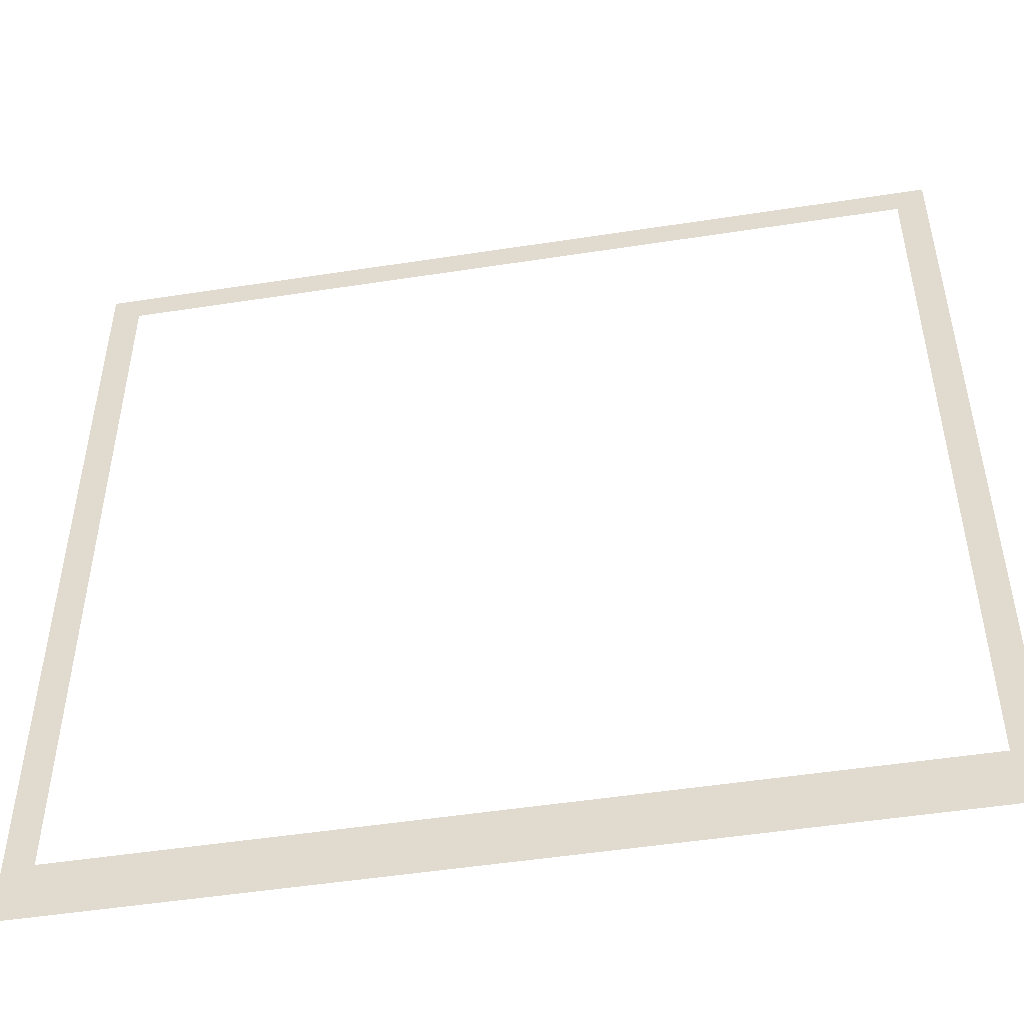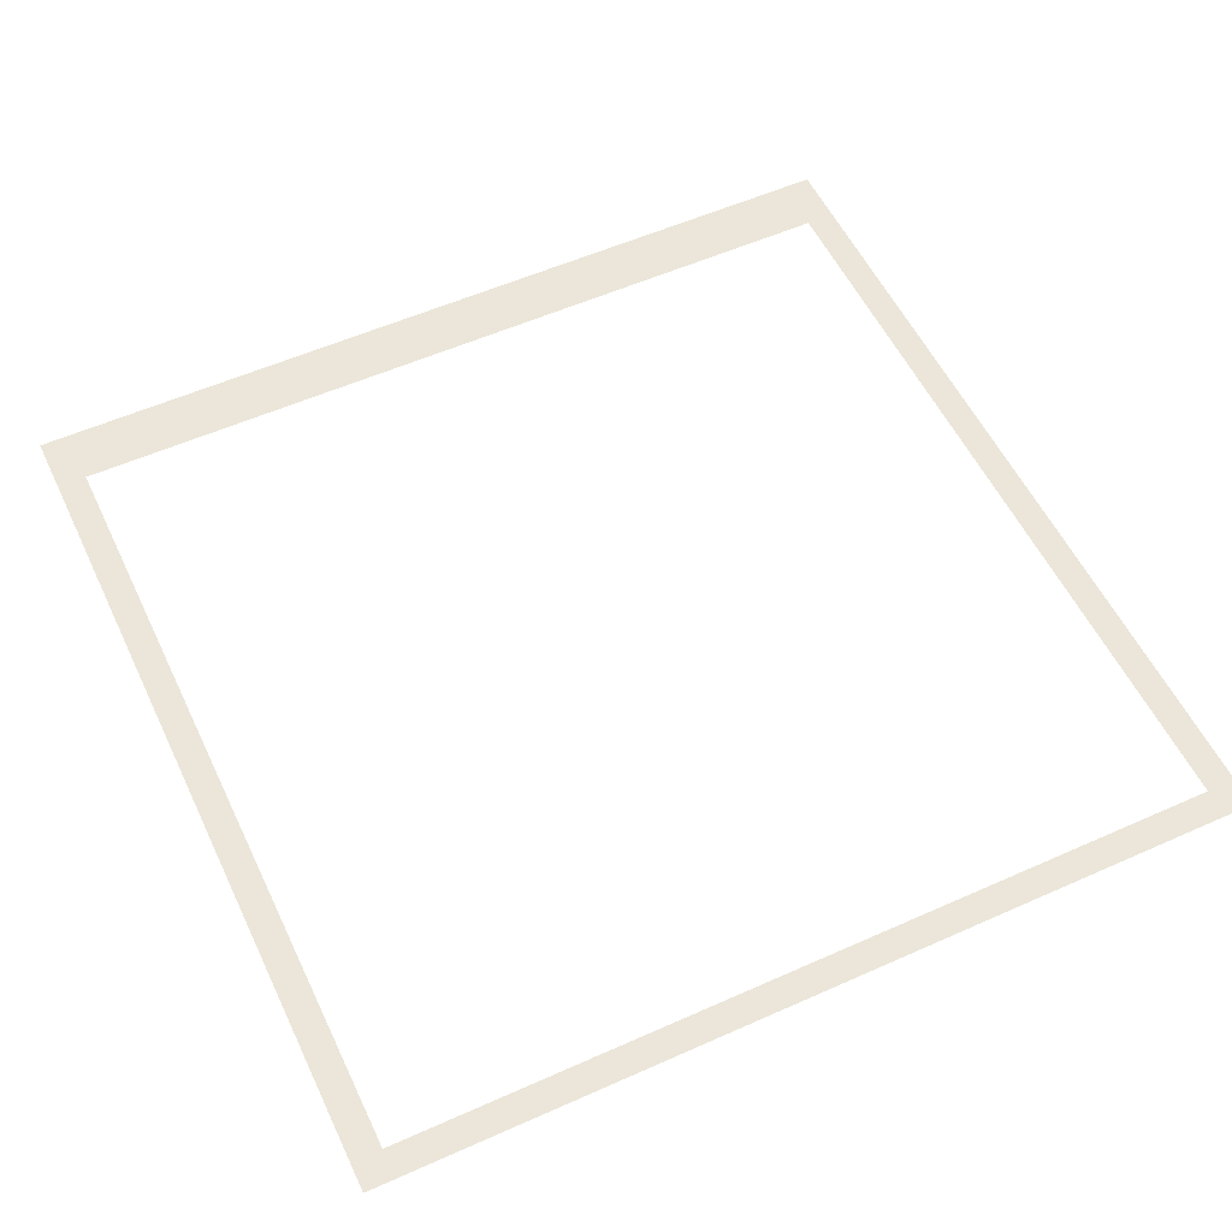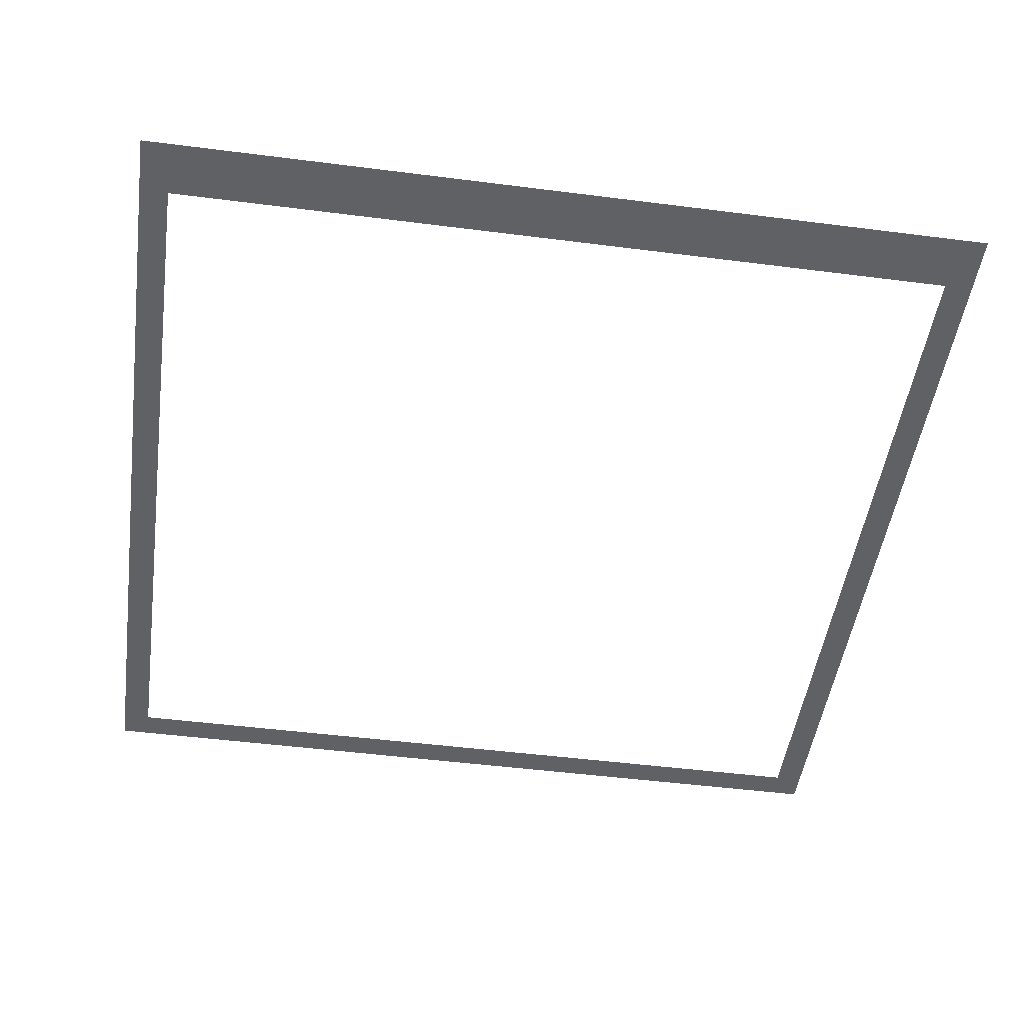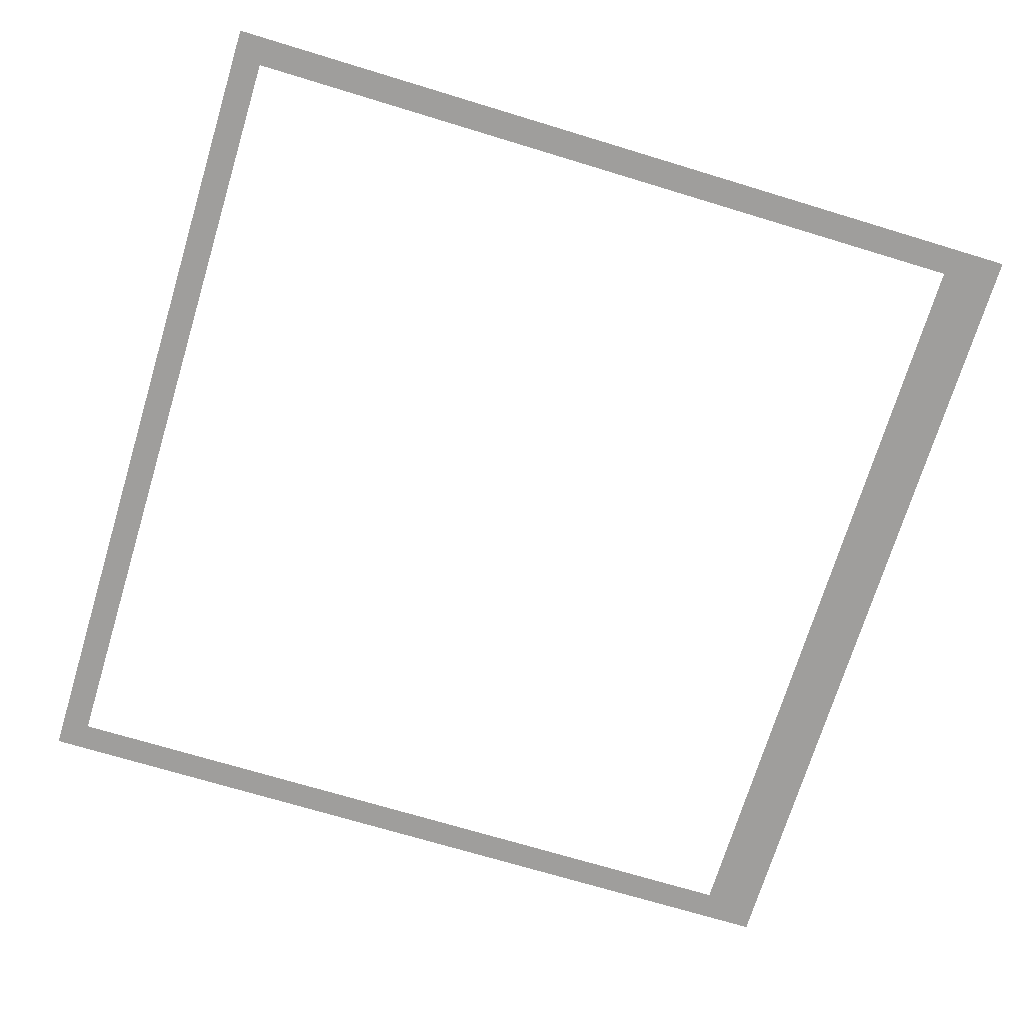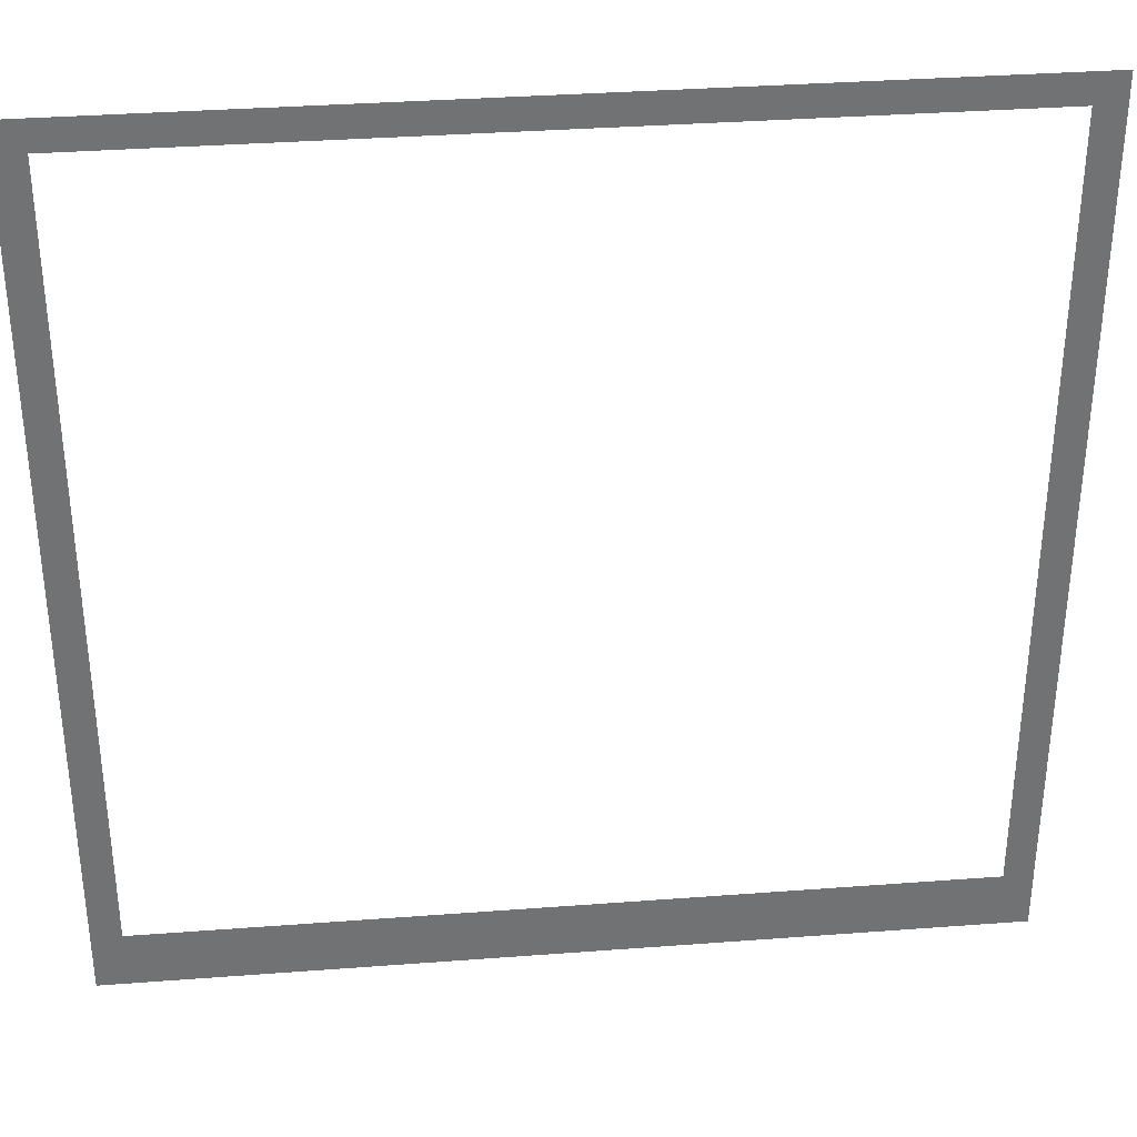
<metadata>
{"format":"obj","ext":"obj","renderer":"f3d","projection":"perspective","resolution":1024,"background":"white","views":[{"elev":-49.7,"azim":9.7,"up":"+Y"},{"elev":55.3,"azim":154.8,"up":"+Z"},{"elev":-48.7,"azim":-8.1,"up":"+Z"},{"elev":-71.1,"azim":-106.9,"up":"+Z"},{"elev":34.8,"azim":-5.8,"up":"+Y"}]}
</metadata>
<code>
v 0 -30 0
v -1 -30 0
v -1 -29 0
v 0 -29 0
v -1 -30 0
v -2 -30 0
v -2 -29 0
v -1 -29 0
v -2 -30 0
v -3 -30 0
v -3 -29 0
v -2 -29 0
v -3 -30 0
v -4 -30 0
v -4 -29 0
v -3 -29 0
v -4 -30 0
v -5 -30 0
v -5 -29 0
v -4 -29 0
v -5 -30 0
v -6 -30 0
v -6 -29 0
v -5 -29 0
v -6 -30 0
v -7 -30 0
v -7 -29 0
v -6 -29 0
v -7 -30 0
v -8 -30 0
v -8 -29 0
v -7 -29 0
v -8 -30 0
v -9 -30 0
v -9 -29 0
v -8 -29 0
v -9 -30 0
v -10 -30 0
v -10 -29 0
v -9 -29 0
v -10 -30 0
v -11 -30 0
v -11 -29 0
v -10 -29 0
v -11 -30 0
v -12 -30 0
v -12 -29 0
v -11 -29 0
v -12 -30 0
v -13 -30 0
v -13 -29 0
v -12 -29 0
v -13 -30 0
v -14 -30 0
v -14 -29 0
v -13 -29 0
v -14 -30 0
v -15 -30 0
v -15 -29 0
v -14 -29 0
v -15 -30 0
v -16 -30 0
v -16 -29 0
v -15 -29 0
v -16 -30 0
v -17 -30 0
v -17 -29 0
v -16 -29 0
v -17 -30 0
v -18 -30 0
v -18 -29 0
v -17 -29 0
v -18 -30 0
v -19 -30 0
v -19 -29 0
v -18 -29 0
v -19 -30 0
v -20 -30 0
v -20 -29 0
v -19 -29 0
v -20 -30 0
v -21 -30 0
v -21 -29 0
v -20 -29 0
v -21 -30 0
v -22 -30 0
v -22 -29 0
v -21 -29 0
v -22 -30 0
v -23 -30 0
v -23 -29 0
v -22 -29 0
v -23 -30 0
v -24 -30 0
v -24 -29 0
v -23 -29 0
v -24 -30 0
v -25 -30 0
v -25 -29 0
v -24 -29 0
v -25 -30 0
v -26 -30 0
v -26 -29 0
v -25 -29 0
v -26 -30 0
v -27 -30 0
v -27 -29 0
v -26 -29 0
v -27 -30 0
v -28 -30 0
v -28 -29 0
v -27 -29 0
v -28 -30 0
v -29 -30 0
v -29 -29 0
v -28 -29 0
v -29 -30 0
v -30 -30 0
v -30 -29 0
v -29 -29 0
v 0 -29 0
v -1 -29 0
v -1 -28 0
v 0 -28 0
v -1 -29 0
v -2 -29 0
v -2 -28 0
v -1 -28 0
v -2 -29 0
v -3 -29 0
v -3 -28 0
v -2 -28 0
v -3 -29 0
v -4 -29 0
v -4 -28 0
v -3 -28 0
v -4 -29 0
v -5 -29 0
v -5 -28 0
v -4 -28 0
v -5 -29 0
v -6 -29 0
v -6 -28 0
v -5 -28 0
v -6 -29 0
v -7 -29 0
v -7 -28 0
v -6 -28 0
v -7 -29 0
v -8 -29 0
v -8 -28 0
v -7 -28 0
v -8 -29 0
v -9 -29 0
v -9 -28 0
v -8 -28 0
v -9 -29 0
v -10 -29 0
v -10 -28 0
v -9 -28 0
v -10 -29 0
v -11 -29 0
v -11 -28 0
v -10 -28 0
v -11 -29 0
v -12 -29 0
v -12 -28 0
v -11 -28 0
v -12 -29 0
v -13 -29 0
v -13 -28 0
v -12 -28 0
v -13 -29 0
v -14 -29 0
v -14 -28 0
v -13 -28 0
v -14 -29 0
v -15 -29 0
v -15 -28 0
v -14 -28 0
v -15 -29 0
v -16 -29 0
v -16 -28 0
v -15 -28 0
v -16 -29 0
v -17 -29 0
v -17 -28 0
v -16 -28 0
v -17 -29 0
v -18 -29 0
v -18 -28 0
v -17 -28 0
v -18 -29 0
v -19 -29 0
v -19 -28 0
v -18 -28 0
v -19 -29 0
v -20 -29 0
v -20 -28 0
v -19 -28 0
v -20 -29 0
v -21 -29 0
v -21 -28 0
v -20 -28 0
v -21 -29 0
v -22 -29 0
v -22 -28 0
v -21 -28 0
v -22 -29 0
v -23 -29 0
v -23 -28 0
v -22 -28 0
v -23 -29 0
v -24 -29 0
v -24 -28 0
v -23 -28 0
v -24 -29 0
v -25 -29 0
v -25 -28 0
v -24 -28 0
v -25 -29 0
v -26 -29 0
v -26 -28 0
v -25 -28 0
v -26 -29 0
v -27 -29 0
v -27 -28 0
v -26 -28 0
v -27 -29 0
v -28 -29 0
v -28 -28 0
v -27 -28 0
v -28 -29 0
v -29 -29 0
v -29 -28 0
v -28 -28 0
v -29 -29 0
v -30 -29 0
v -30 -28 0
v -29 -28 0
v 0 -28 0
v -1 -28 0
v -1 -27 0
v 0 -27 0
v -29 -28 0
v -30 -28 0
v -30 -27 0
v -29 -27 0
v 0 -27 0
v -1 -27 0
v -1 -26 0
v 0 -26 0
v -29 -27 0
v -30 -27 0
v -30 -26 0
v -29 -26 0
v 0 -26 0
v -1 -26 0
v -1 -25 0
v 0 -25 0
v -29 -26 0
v -30 -26 0
v -30 -25 0
v -29 -25 0
v 0 -25 0
v -1 -25 0
v -1 -24 0
v 0 -24 0
v -29 -25 0
v -30 -25 0
v -30 -24 0
v -29 -24 0
v 0 -24 0
v -1 -24 0
v -1 -23 0
v 0 -23 0
v -29 -24 0
v -30 -24 0
v -30 -23 0
v -29 -23 0
v 0 -23 0
v -1 -23 0
v -1 -22 0
v 0 -22 0
v -29 -23 0
v -30 -23 0
v -30 -22 0
v -29 -22 0
v 0 -22 0
v -1 -22 0
v -1 -21 0
v 0 -21 0
v -29 -22 0
v -30 -22 0
v -30 -21 0
v -29 -21 0
v 0 -21 0
v -1 -21 0
v -1 -20 0
v 0 -20 0
v -29 -21 0
v -30 -21 0
v -30 -20 0
v -29 -20 0
v 0 -20 0
v -1 -20 0
v -1 -19 0
v 0 -19 0
v -29 -20 0
v -30 -20 0
v -30 -19 0
v -29 -19 0
v 0 -19 0
v -1 -19 0
v -1 -18 0
v 0 -18 0
v -29 -19 0
v -30 -19 0
v -30 -18 0
v -29 -18 0
v 0 -18 0
v -1 -18 0
v -1 -17 0
v 0 -17 0
v -29 -18 0
v -30 -18 0
v -30 -17 0
v -29 -17 0
v 0 -17 0
v -1 -17 0
v -1 -16 0
v 0 -16 0
v -29 -17 0
v -30 -17 0
v -30 -16 0
v -29 -16 0
v 0 -16 0
v -1 -16 0
v -1 -15 0
v 0 -15 0
v -29 -16 0
v -30 -16 0
v -30 -15 0
v -29 -15 0
v 0 -15 0
v -1 -15 0
v -1 -14 0
v 0 -14 0
v -29 -15 0
v -30 -15 0
v -30 -14 0
v -29 -14 0
v 0 -14 0
v -1 -14 0
v -1 -13 0
v 0 -13 0
v -29 -14 0
v -30 -14 0
v -30 -13 0
v -29 -13 0
v 0 -13 0
v -1 -13 0
v -1 -12 0
v 0 -12 0
v -29 -13 0
v -30 -13 0
v -30 -12 0
v -29 -12 0
v 0 -12 0
v -1 -12 0
v -1 -11 0
v 0 -11 0
v -29 -12 0
v -30 -12 0
v -30 -11 0
v -29 -11 0
v 0 -11 0
v -1 -11 0
v -1 -10 0
v 0 -10 0
v -29 -11 0
v -30 -11 0
v -30 -10 0
v -29 -10 0
v 0 -10 0
v -1 -10 0
v -1 -9 0
v 0 -9 0
v -29 -10 0
v -30 -10 0
v -30 -9 0
v -29 -9 0
v 0 -9 0
v -1 -9 0
v -1 -8 0
v 0 -8 0
v -29 -9 0
v -30 -9 0
v -30 -8 0
v -29 -8 0
v 0 -8 0
v -1 -8 0
v -1 -7 0
v 0 -7 0
v -29 -8 0
v -30 -8 0
v -30 -7 0
v -29 -7 0
v 0 -7 0
v -1 -7 0
v -1 -6 0
v 0 -6 0
v -29 -7 0
v -30 -7 0
v -30 -6 0
v -29 -6 0
v 0 -6 0
v -1 -6 0
v -1 -5 0
v 0 -5 0
v -29 -6 0
v -30 -6 0
v -30 -5 0
v -29 -5 0
v 0 -5 0
v -1 -5 0
v -1 -4 0
v 0 -4 0
v -29 -5 0
v -30 -5 0
v -30 -4 0
v -29 -4 0
v 0 -4 0
v -1 -4 0
v -1 -3 0
v 0 -3 0
v -29 -4 0
v -30 -4 0
v -30 -3 0
v -29 -3 0
v 0 -3 0
v -1 -3 0
v -1 -2 0
v 0 -2 0
v -29 -3 0
v -30 -3 0
v -30 -2 0
v -29 -2 0
v 0 -2 0
v -1 -2 0
v -1 -1 0
v 0 -1 0
v -29 -2 0
v -30 -2 0
v -30 -1 0
v -29 -1 0
v 0 -1 0
v -1 -1 0
v -1 0 0
v 0 0 0
v -1 -1 0
v -2 -1 0
v -2 0 0
v -1 0 0
v -2 -1 0
v -3 -1 0
v -3 0 0
v -2 0 0
v -3 -1 0
v -4 -1 0
v -4 0 0
v -3 0 0
v -4 -1 0
v -5 -1 0
v -5 0 0
v -4 0 0
v -5 -1 0
v -6 -1 0
v -6 0 0
v -5 0 0
v -6 -1 0
v -7 -1 0
v -7 0 0
v -6 0 0
v -7 -1 0
v -8 -1 0
v -8 0 0
v -7 0 0
v -8 -1 0
v -9 -1 0
v -9 0 0
v -8 0 0
v -9 -1 0
v -10 -1 0
v -10 0 0
v -9 0 0
v -10 -1 0
v -11 -1 0
v -11 0 0
v -10 0 0
v -11 -1 0
v -12 -1 0
v -12 0 0
v -11 0 0
v -12 -1 0
v -13 -1 0
v -13 0 0
v -12 0 0
v -13 -1 0
v -14 -1 0
v -14 0 0
v -13 0 0
v -14 -1 0
v -15 -1 0
v -15 0 0
v -14 0 0
v -15 -1 0
v -16 -1 0
v -16 0 0
v -15 0 0
v -16 -1 0
v -17 -1 0
v -17 0 0
v -16 0 0
v -17 -1 0
v -18 -1 0
v -18 0 0
v -17 0 0
v -18 -1 0
v -19 -1 0
v -19 0 0
v -18 0 0
v -19 -1 0
v -20 -1 0
v -20 0 0
v -19 0 0
v -20 -1 0
v -21 -1 0
v -21 0 0
v -20 0 0
v -21 -1 0
v -22 -1 0
v -22 0 0
v -21 0 0
v -22 -1 0
v -23 -1 0
v -23 0 0
v -22 0 0
v -23 -1 0
v -24 -1 0
v -24 0 0
v -23 0 0
v -24 -1 0
v -25 -1 0
v -25 0 0
v -24 0 0
v -25 -1 0
v -26 -1 0
v -26 0 0
v -25 0 0
v -26 -1 0
v -27 -1 0
v -27 0 0
v -26 0 0
v -27 -1 0
v -28 -1 0
v -28 0 0
v -27 0 0
v -28 -1 0
v -29 -1 0
v -29 0 0
v -28 0 0
v -29 -1 0
v -30 -1 0
v -30 0 0
v -29 0 0
g The-room-of-boredom-like-for-real_mesh_0012
f 1 2 3 4
f 5 6 7 8
f 9 10 11 12
f 13 14 15 16
f 17 18 19 20
f 21 22 23 24
f 25 26 27 28
f 29 30 31 32
f 33 34 35 36
f 37 38 39 40
f 41 42 43 44
f 45 46 47 48
f 49 50 51 52
f 53 54 55 56
f 57 58 59 60
f 61 62 63 64
f 65 66 67 68
f 69 70 71 72
f 73 74 75 76
f 77 78 79 80
f 81 82 83 84
f 85 86 87 88
f 89 90 91 92
f 93 94 95 96
f 97 98 99 100
f 101 102 103 104
f 105 106 107 108
f 109 110 111 112
f 113 114 115 116
f 117 118 119 120
f 121 122 123 124
f 125 126 127 128
f 129 130 131 132
f 133 134 135 136
f 137 138 139 140
f 141 142 143 144
f 145 146 147 148
f 149 150 151 152
f 153 154 155 156
f 157 158 159 160
f 161 162 163 164
f 165 166 167 168
f 169 170 171 172
f 173 174 175 176
f 177 178 179 180
f 181 182 183 184
f 185 186 187 188
f 189 190 191 192
f 193 194 195 196
f 197 198 199 200
f 201 202 203 204
f 205 206 207 208
f 209 210 211 212
f 213 214 215 216
f 217 218 219 220
f 221 222 223 224
f 225 226 227 228
f 229 230 231 232
f 233 234 235 236
f 237 238 239 240
f 241 242 243 244
f 245 246 247 248
f 249 250 251 252
f 253 254 255 256
f 257 258 259 260
f 261 262 263 264
f 265 266 267 268
f 269 270 271 272
f 273 274 275 276
f 277 278 279 280
f 281 282 283 284
f 285 286 287 288
f 289 290 291 292
f 293 294 295 296
f 297 298 299 300
f 301 302 303 304
f 305 306 307 308
f 309 310 311 312
f 313 314 315 316
f 317 318 319 320
f 321 322 323 324
f 325 326 327 328
f 329 330 331 332
f 333 334 335 336
f 337 338 339 340
f 341 342 343 344
f 345 346 347 348
f 349 350 351 352
f 353 354 355 356
f 357 358 359 360
f 361 362 363 364
f 365 366 367 368
f 369 370 371 372
f 373 374 375 376
f 377 378 379 380
f 381 382 383 384
f 385 386 387 388
f 389 390 391 392
f 393 394 395 396
f 397 398 399 400
f 401 402 403 404
f 405 406 407 408
f 409 410 411 412
f 413 414 415 416
f 417 418 419 420
f 421 422 423 424
f 425 426 427 428
f 429 430 431 432
f 433 434 435 436
f 437 438 439 440
f 441 442 443 444
f 445 446 447 448
f 449 450 451 452
f 453 454 455 456
f 457 458 459 460
f 461 462 463 464
f 465 466 467 468
f 469 470 471 472
f 473 474 475 476
f 477 478 479 480
f 481 482 483 484
f 485 486 487 488
f 489 490 491 492
f 493 494 495 496
f 497 498 499 500
f 501 502 503 504
f 505 506 507 508
f 509 510 511 512
f 513 514 515 516
f 517 518 519 520
f 521 522 523 524
f 525 526 527 528
f 529 530 531 532
f 533 534 535 536
f 537 538 539 540
f 541 542 543 544
f 545 546 547 548
f 549 550 551 552
f 553 554 555 556
f 557 558 559 560
f 561 562 563 564
f 565 566 567 568
f 569 570 571 572
f 573 574 575 576

</code>
